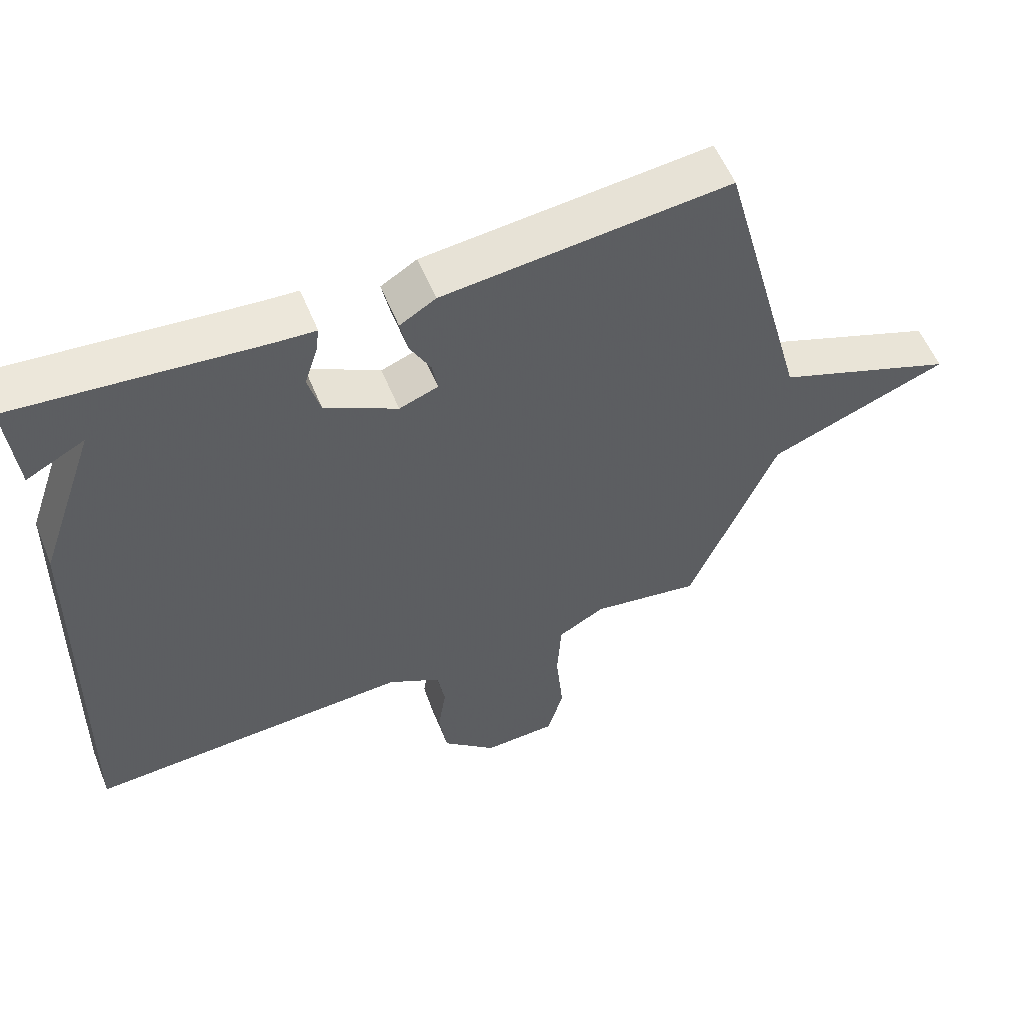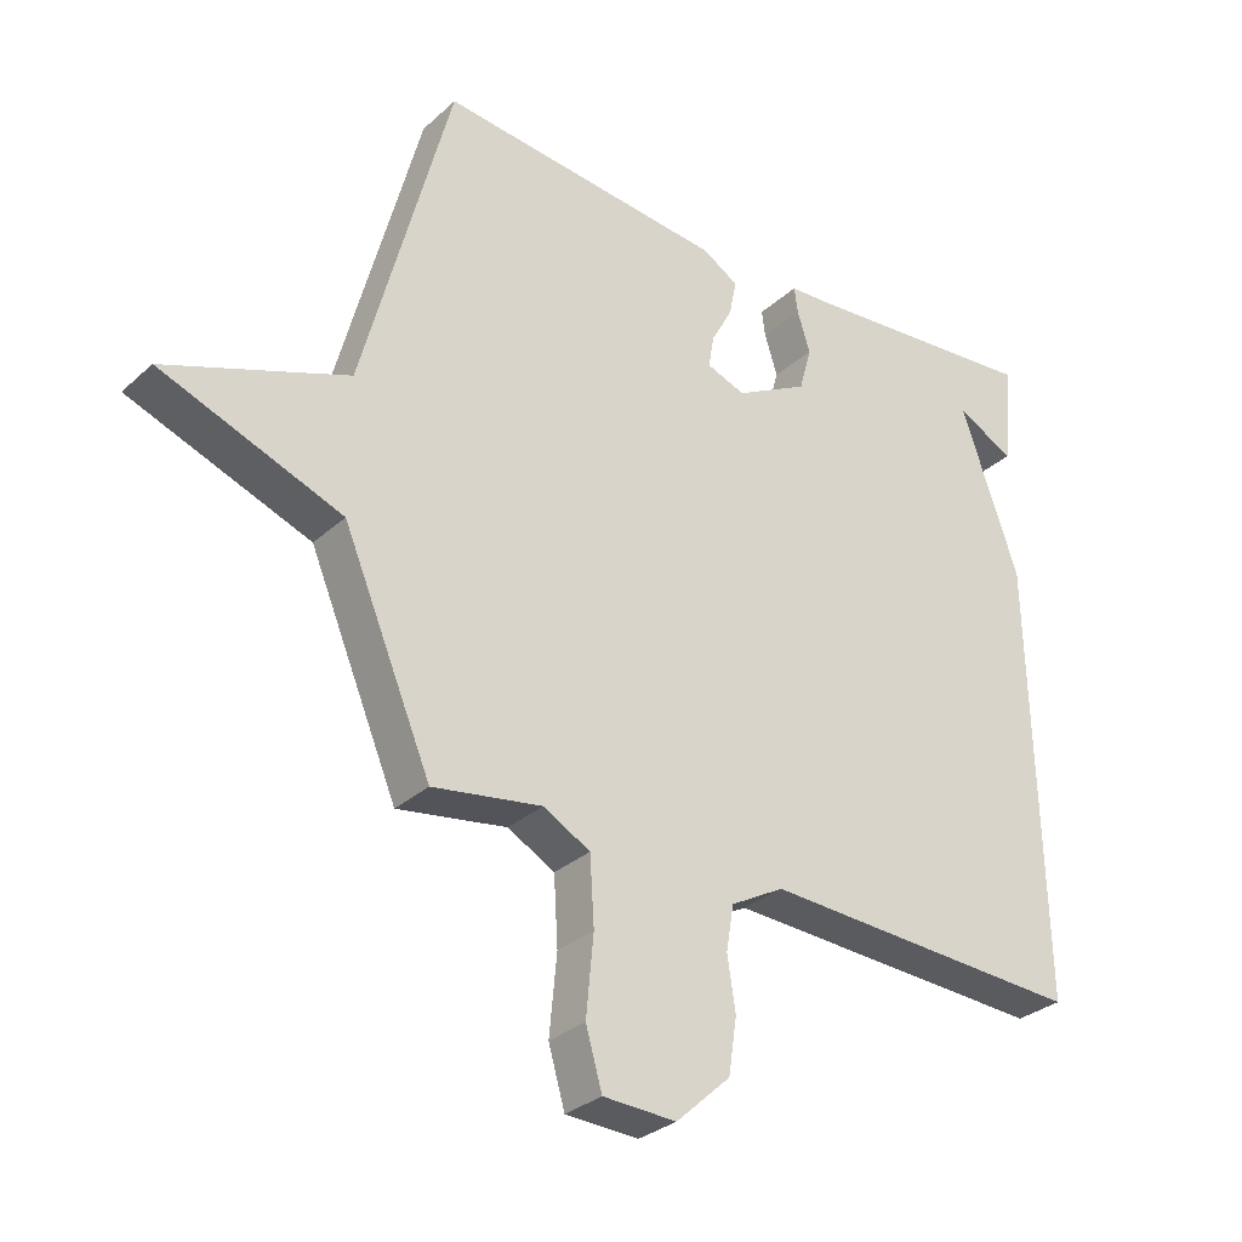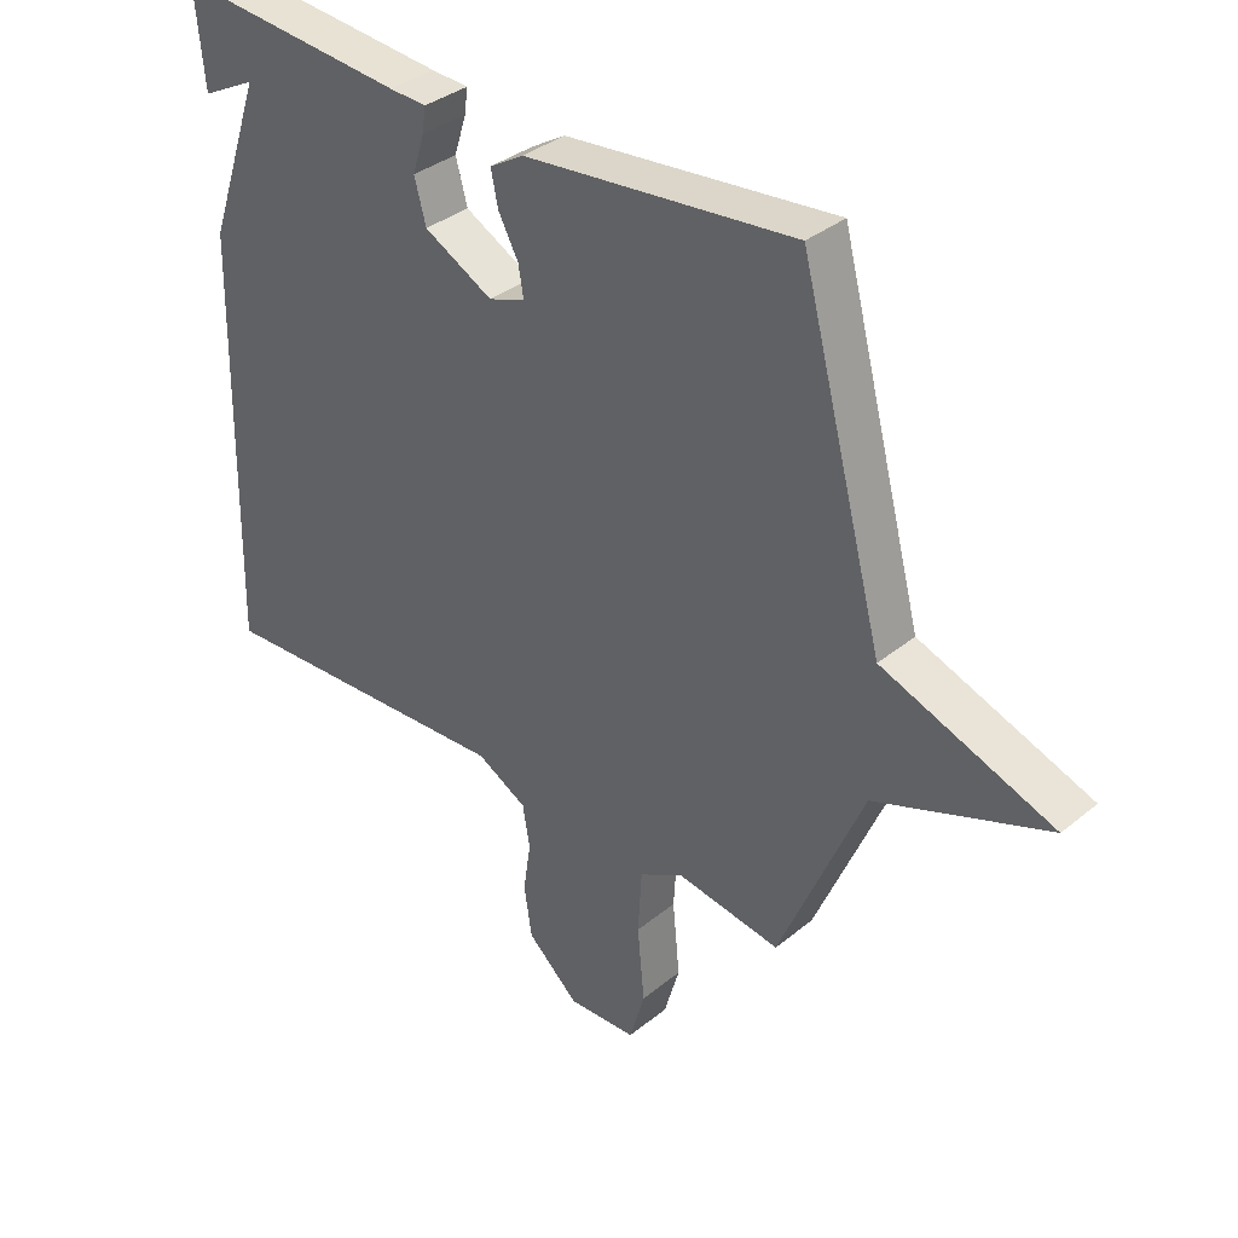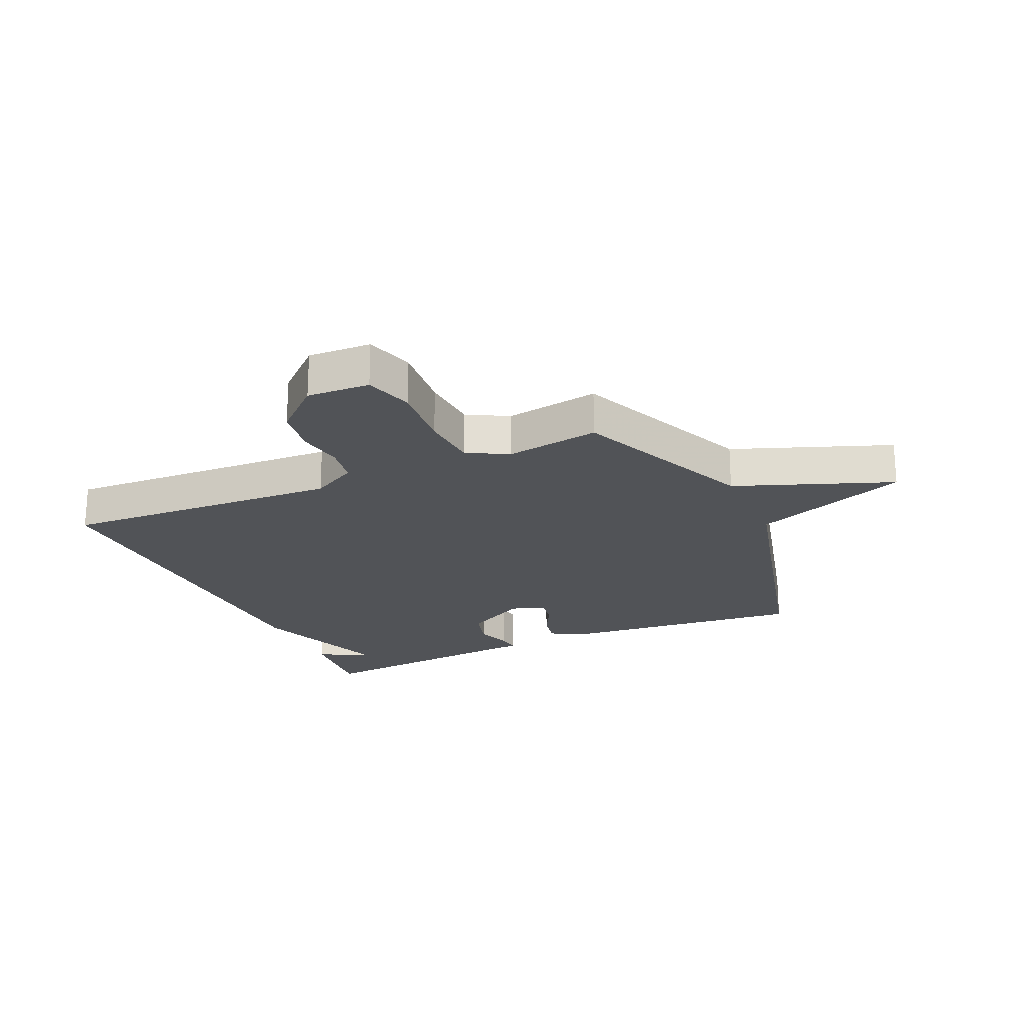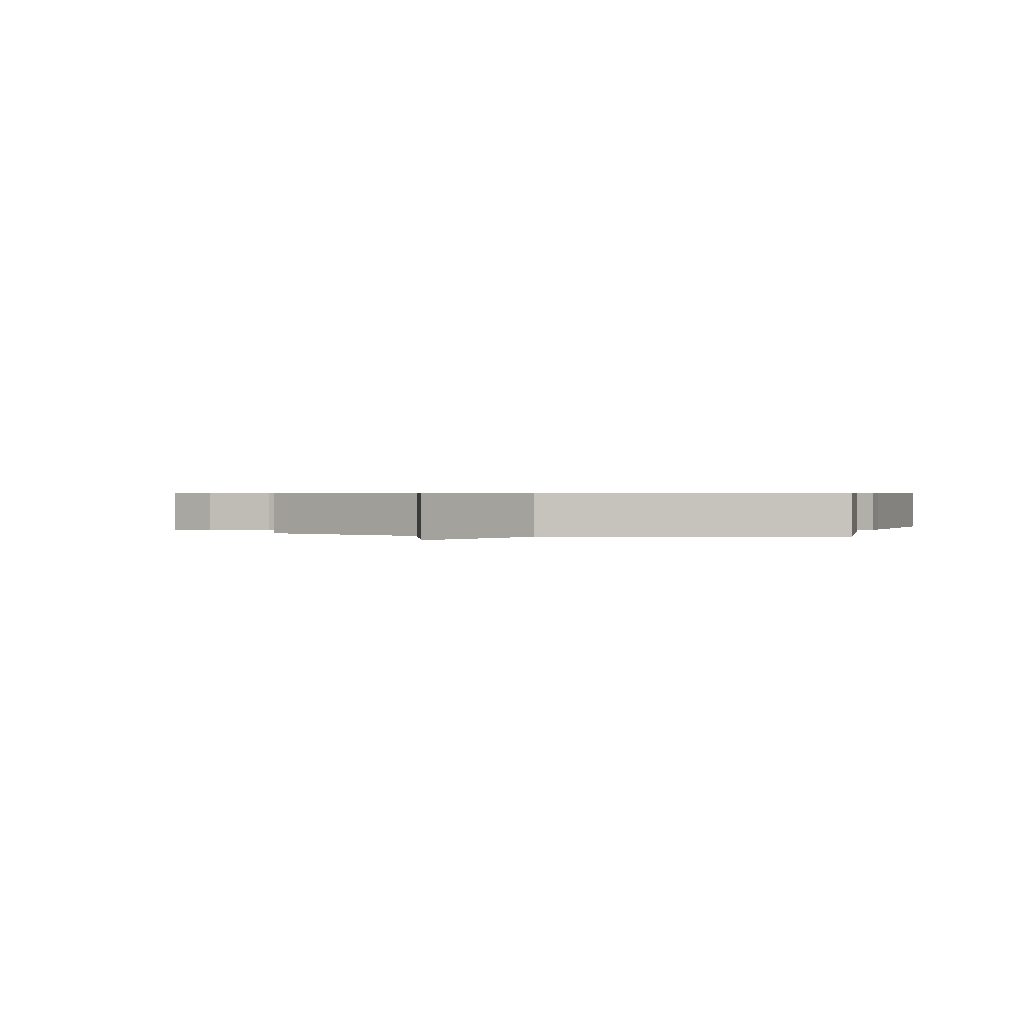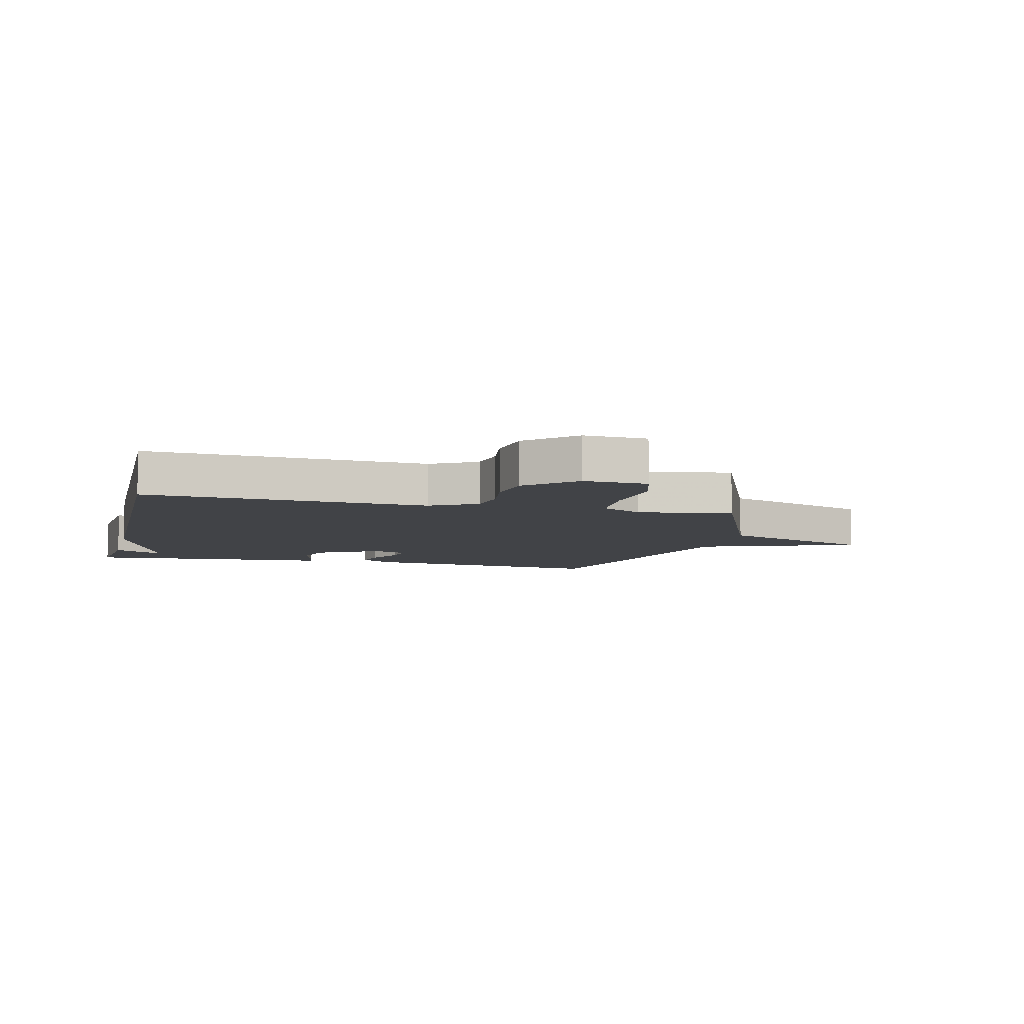
<metadata>
{"format":"obj","ext":"obj","renderer":"f3d","projection":"perspective","resolution":1024,"background":"white","views":[{"elev":56.4,"azim":158.0,"up":"+Z"},{"elev":-30.4,"azim":-38.0,"up":"+Z"},{"elev":35.5,"azim":-137.0,"up":"+Z"},{"elev":-21.8,"azim":-155.6,"up":"+Y"},{"elev":0.6,"azim":-73.3,"up":"+Y"},{"elev":-7.2,"azim":166.1,"up":"+Y"}]}
</metadata>
<code>
v 0.5 0.07 -0.5
v 0.024 0.07 -0.475
v -0.054 0.07 -0.518
v -0.065 0.07 -0.584
v -0.053 0.07 -0.662
v -0.065 0.07 -0.743
v -0.145 0.07 -0.816
v -0.252 0.07 -0.811
v -0.276 0.07 -0.728
v -0.265 0.07 -0.612
v -0.271 0.07 -0.513
v -0.34 0.07 -0.475
v -0.5 0.07 -0.5
v -0.63 0.07 -0.191
v -0.896 0.07 -0.09
v -0.63 0.07 0.009
v -0.5 0.07 0.5
v -0.079 0.07 0.456
v -0.026 0.07 0.424
v -0.037 0.07 0.371
v -0.068 0.07 0.313
v -0.076 0.07 0.266
v -0.019 0.07 0.245
v 0.088 0.07 0.302
v 0.106 0.07 0.368
v 0.087 0.07 0.428
v 0.082 0.07 0.466
v 0.14 0.07 0.469
v 0.5 0.07 0.5
v 0.486 0.07 0.35
v 0.401 0.07 0.394
v 0.486 0.07 0.15
v 0.5 0 -0.5
v 0.024 0 -0.475
v -0.054 0 -0.518
v -0.065 0 -0.584
v -0.053 0 -0.662
v -0.065 0 -0.743
v -0.145 0 -0.816
v -0.252 0 -0.811
v -0.276 0 -0.728
v -0.265 0 -0.612
v -0.271 0 -0.513
v -0.34 0 -0.475
v -0.5 0 -0.5
v -0.63 0 -0.191
v -0.896 0 -0.09
v -0.63 0 0.009
v -0.5 0 0.5
v -0.079 0 0.456
v -0.026 0 0.424
v -0.037 0 0.371
v -0.068 0 0.313
v -0.076 0 0.266
v -0.019 0 0.245
v 0.088 0 0.302
v 0.106 0 0.368
v 0.087 0 0.428
v 0.082 0 0.466
v 0.14 0 0.469
v 0.5 0 0.5
v 0.486 0 0.35
v 0.401 0 0.394
v 0.486 0 0.15
f 31 32 1 2
f 29 30 31
f 28 29 31
f 27 28 31
f 26 27 31
f 25 26 31
f 31 2 3
f 25 31 3
f 24 25 3
f 23 24 3
f 22 23 3 4
f 19 20 21
f 18 19 21
f 17 18 21
f 16 17 21
f 16 21 22
f 14 15 16
f 14 16 22
f 13 14 22
f 12 13 22
f 11 12 22 4
f 8 9 10
f 7 8 10
f 6 7 10
f 5 6 10
f 4 5 10
f 4 10 11
f 34 33 64 63
f 63 62 61
f 63 61 60
f 63 60 59
f 63 59 58
f 63 58 57
f 35 34 63
f 35 63 57
f 35 57 56
f 35 56 55
f 36 35 55 54
f 53 52 51
f 53 51 50
f 53 50 49
f 53 49 48
f 54 53 48
f 48 47 46
f 54 48 46
f 54 46 45
f 54 45 44
f 36 54 44 43
f 42 41 40
f 42 40 39
f 42 39 38
f 42 38 37
f 42 37 36
f 43 42 36
f 1 33 34 2
f 2 34 35 3
f 3 35 36 4
f 4 36 37 5
f 5 37 38 6
f 6 38 39 7
f 7 39 40 8
f 8 40 41 9
f 9 41 42 10
f 10 42 43 11
f 11 43 44 12
f 12 44 45 13
f 13 45 46 14
f 14 46 47 15
f 15 47 48 16
f 16 48 49 17
f 17 49 50 18
f 18 50 51 19
f 19 51 52 20
f 20 52 53 21
f 21 53 54 22
f 22 54 55 23
f 23 55 56 24
f 24 56 57 25
f 25 57 58 26
f 26 58 59 27
f 27 59 60 28
f 28 60 61 29
f 29 61 62 30
f 30 62 63 31
f 31 63 64 32
f 32 64 33 1

</code>
